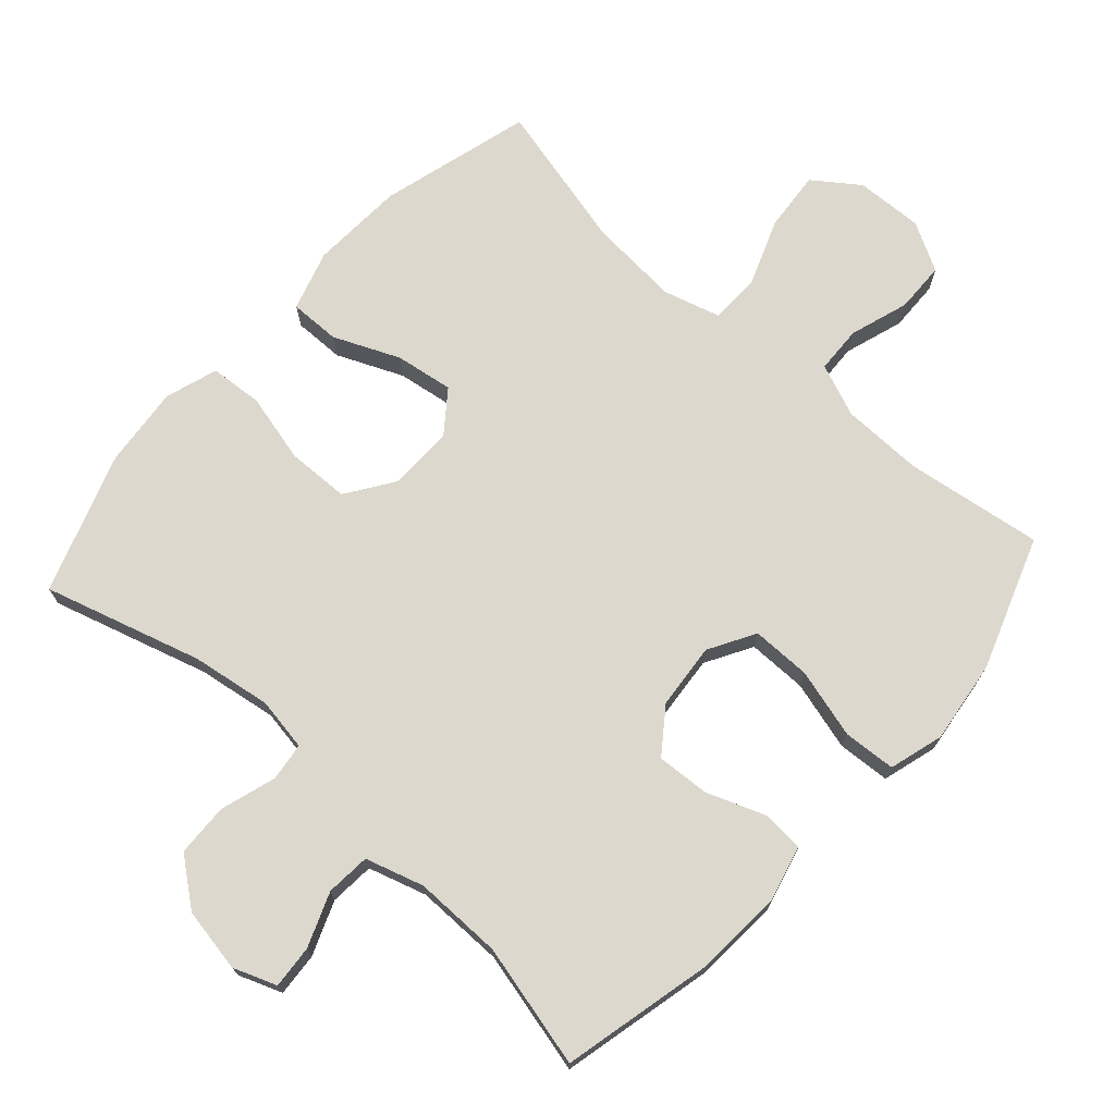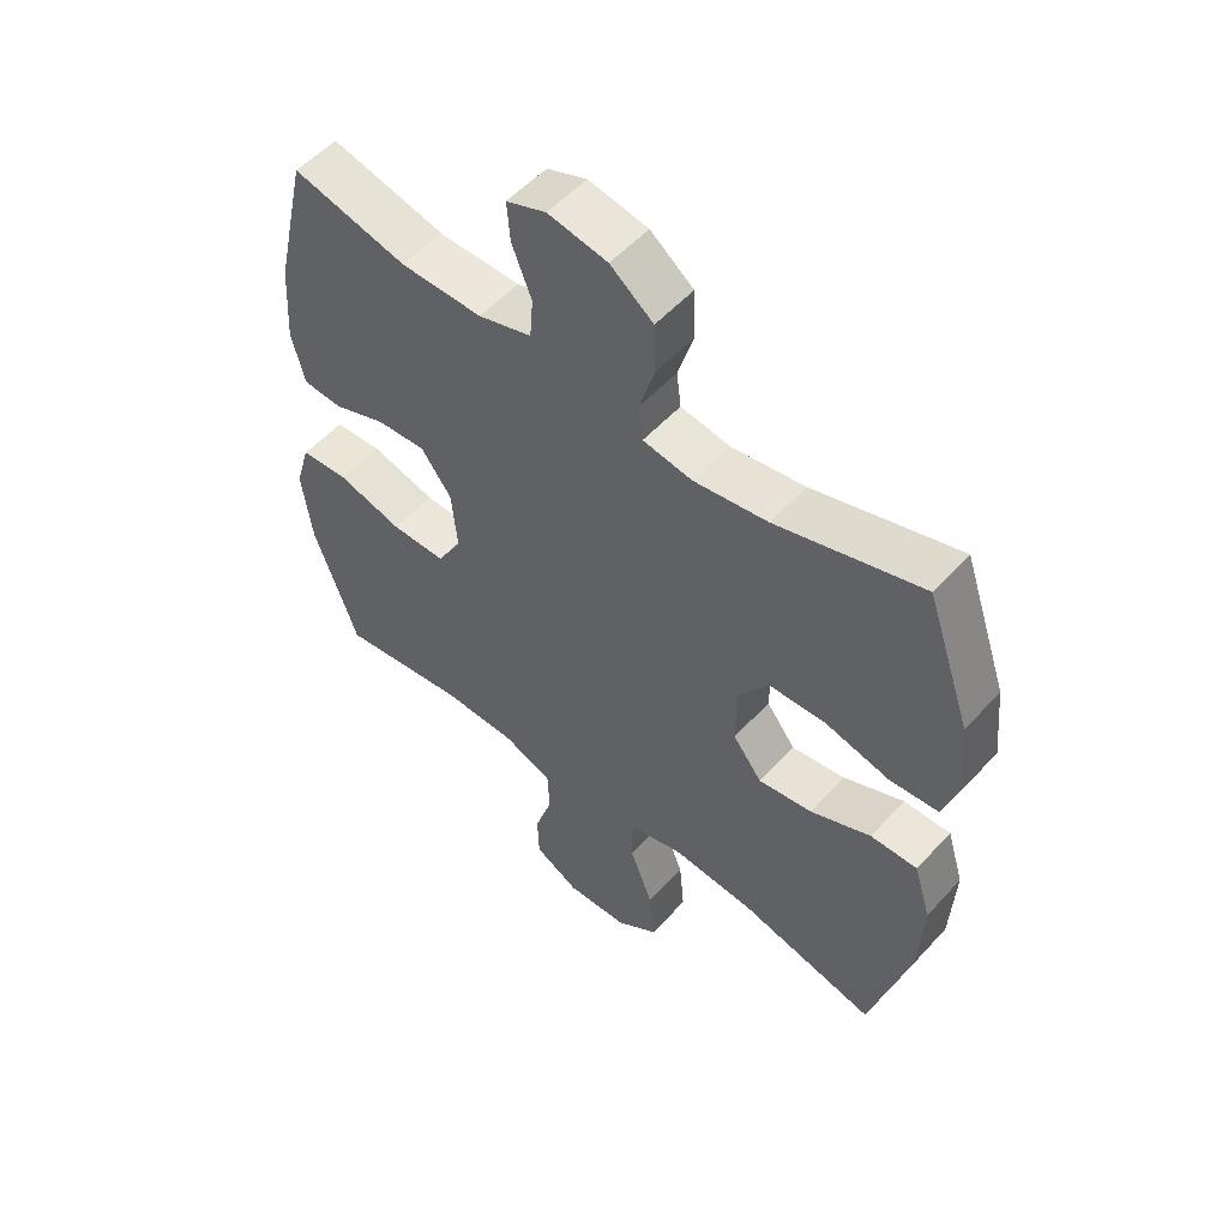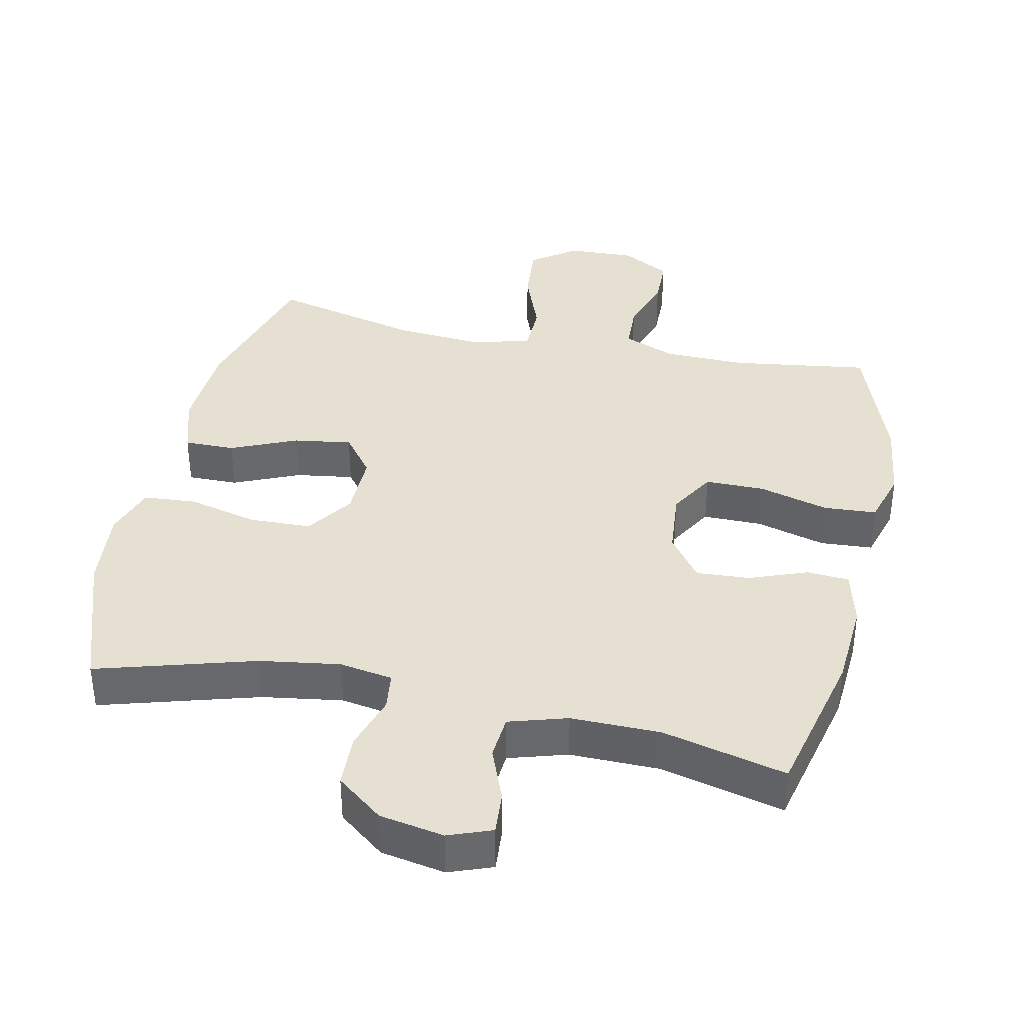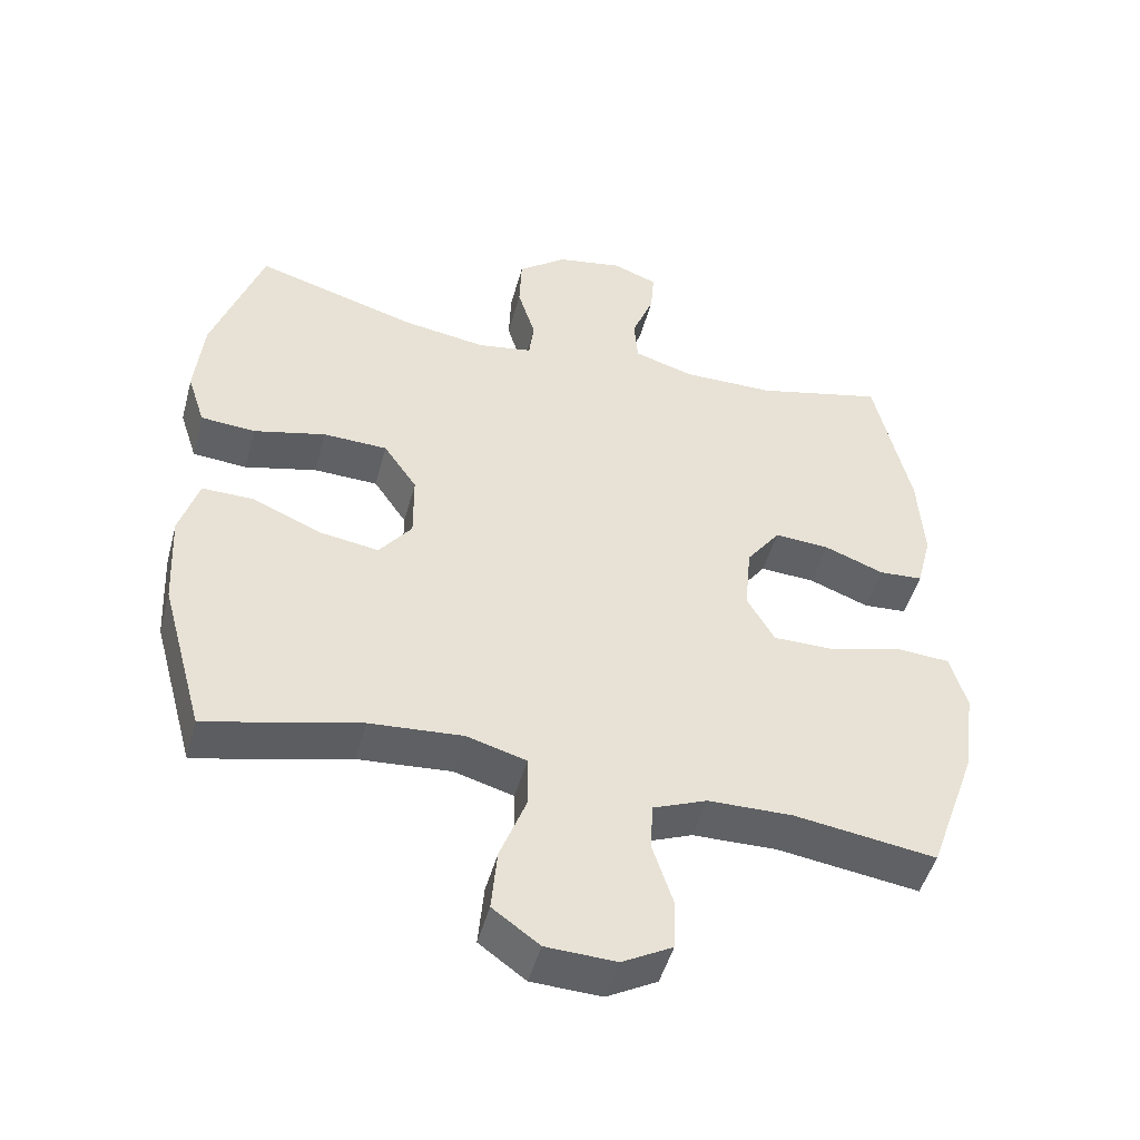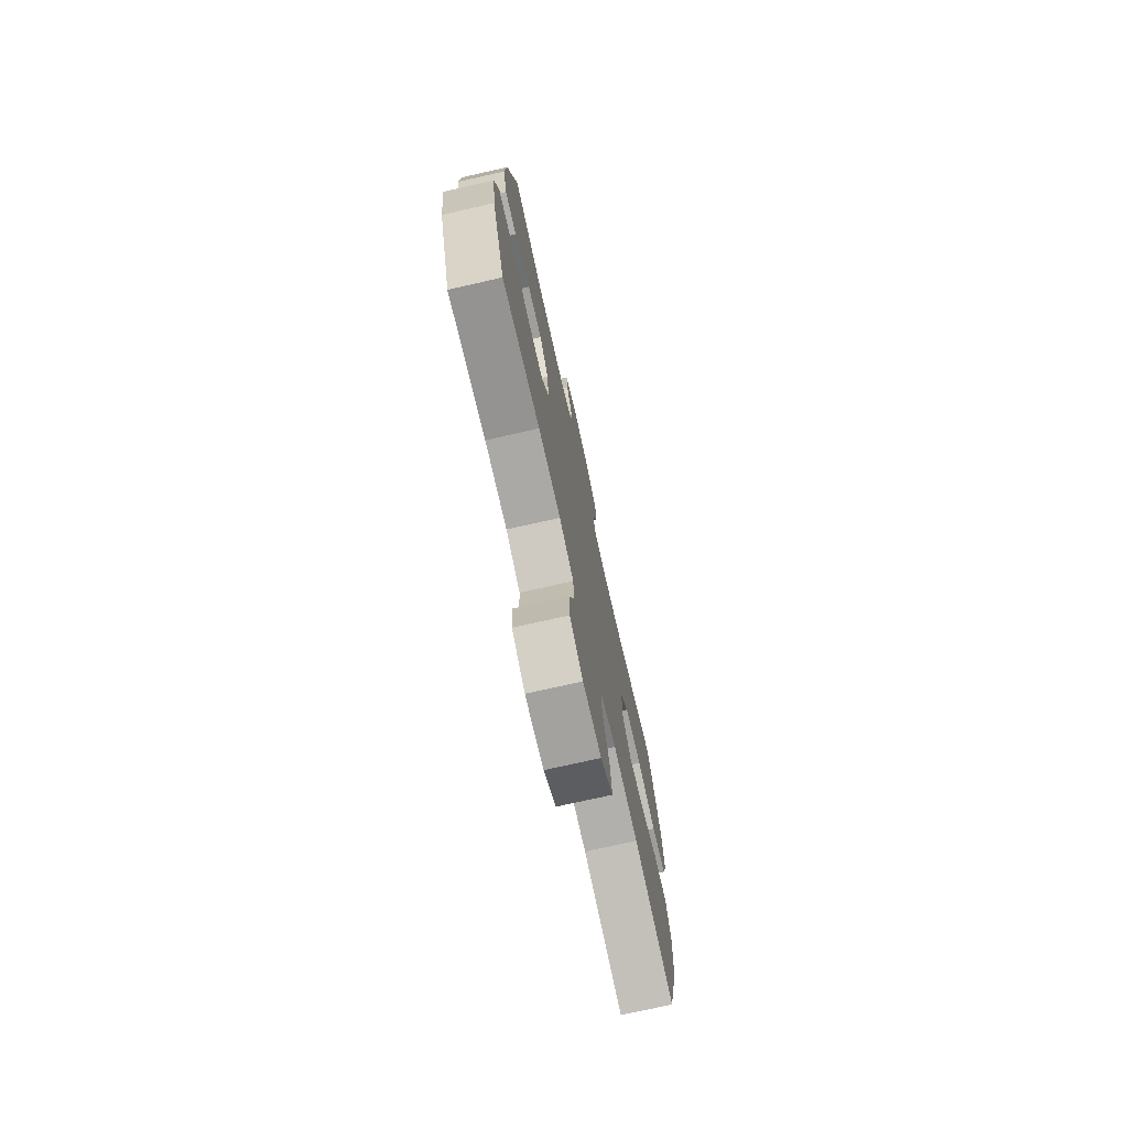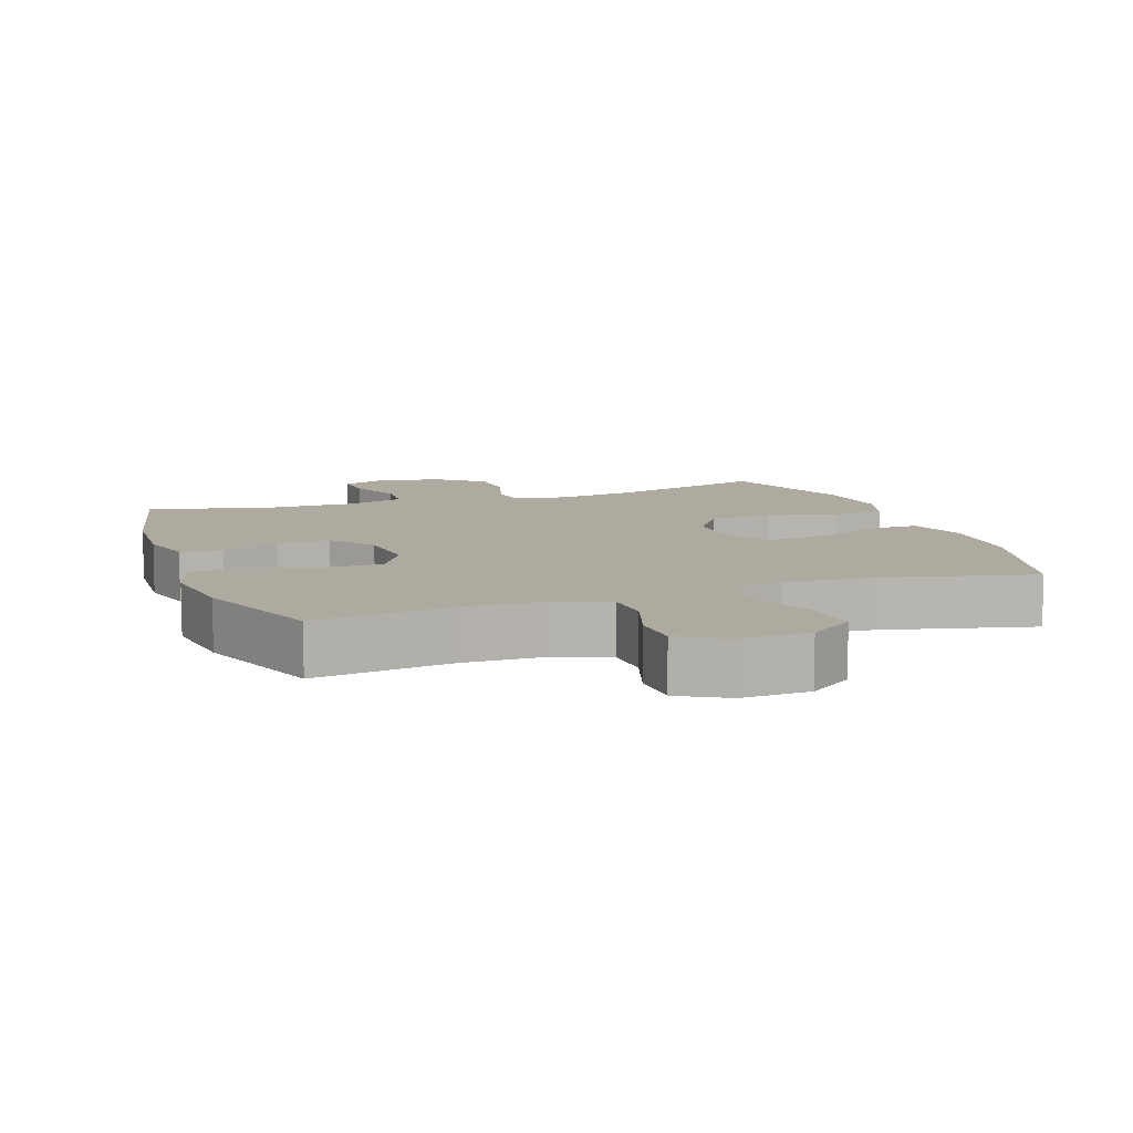
<metadata>
{"format":"obj","ext":"obj","renderer":"f3d","projection":"perspective","resolution":1024,"background":"white","views":[{"elev":72.1,"azim":42.0,"up":"+Y"},{"elev":53.9,"azim":-138.8,"up":"+Z"},{"elev":37.8,"azim":12.3,"up":"+Y"},{"elev":-48.1,"azim":-15.0,"up":"+Z"},{"elev":-74.7,"azim":102.7,"up":"+Z"},{"elev":9.4,"azim":160.5,"up":"+Y"}]}
</metadata>
<code>
v -0.5 0.07 -0.5
v -0.561 0.07 -0.278
v -0.568 0.07 -0.141
v -0.541 0.07 -0.053
v -0.467 0.07 -0.054
v -0.371 0.07 -0.096
v -0.286 0.07 -0.109
v -0.24 0.07 -0.049
v -0.241 0.07 0.047
v -0.288 0.07 0.116
v -0.379 0.07 0.119
v -0.481 0.07 0.094
v -0.558 0.07 0.1
v -0.583 0.07 0.177
v -0.571 0.07 0.295
v -0.5 0.07 0.5
v -0.27 0.07 0.432
v -0.153 0.07 0.414
v -0.075 0.07 0.427
v -0.068 0.07 0.483
v -0.093 0.07 0.564
v -0.09 0.07 0.642
v -0.022 0.07 0.695
v 0.072 0.07 0.712
v 0.135 0.07 0.688
v 0.13 0.07 0.625
v 0.099 0.07 0.546
v 0.104 0.07 0.481
v 0.189 0.07 0.455
v 0.319 0.07 0.456
v 0.5 0.07 0.5
v 0.551 0.07 0.278
v 0.559 0.07 0.15
v 0.538 0.07 0.068
v 0.476 0.07 0.064
v 0.392 0.07 0.096
v 0.314 0.07 0.101
v 0.266 0.07 0.036
v 0.257 0.07 -0.06
v 0.296 0.07 -0.128
v 0.383 0.07 -0.128
v 0.485 0.07 -0.1
v 0.562 0.07 -0.105
v 0.585 0.07 -0.185
v 0.569 0.07 -0.306
v 0.5 0.07 -0.5
v 0.299 0.07 -0.471
v 0.18 0.07 -0.473
v 0.103 0.07 -0.504
v 0.1 0.07 -0.573
v 0.128 0.07 -0.659
v 0.126 0.07 -0.733
v 0.055 0.07 -0.772
v -0.044 0.07 -0.768
v -0.11 0.07 -0.72
v -0.102 0.07 -0.632
v -0.065 0.07 -0.535
v -0.066 0.07 -0.461
v -0.15 0.07 -0.437
v -0.282 0.07 -0.447
v -0.5 0 -0.5
v -0.561 0 -0.278
v -0.568 0 -0.141
v -0.541 0 -0.053
v -0.467 0 -0.054
v -0.371 0 -0.096
v -0.286 0 -0.109
v -0.24 0 -0.049
v -0.241 0 0.047
v -0.288 0 0.116
v -0.379 0 0.119
v -0.481 0 0.094
v -0.558 0 0.1
v -0.583 0 0.177
v -0.571 0 0.295
v -0.5 0 0.5
v -0.27 0 0.432
v -0.153 0 0.414
v -0.075 0 0.427
v -0.068 0 0.483
v -0.093 0 0.564
v -0.09 0 0.642
v -0.022 0 0.695
v 0.072 0 0.712
v 0.135 0 0.688
v 0.13 0 0.625
v 0.099 0 0.546
v 0.104 0 0.481
v 0.189 0 0.455
v 0.319 0 0.456
v 0.5 0 0.5
v 0.551 0 0.278
v 0.559 0 0.15
v 0.538 0 0.068
v 0.476 0 0.064
v 0.392 0 0.096
v 0.314 0 0.101
v 0.266 0 0.036
v 0.257 0 -0.06
v 0.296 0 -0.128
v 0.383 0 -0.128
v 0.485 0 -0.1
v 0.562 0 -0.105
v 0.585 0 -0.185
v 0.569 0 -0.306
v 0.5 0 -0.5
v 0.299 0 -0.471
v 0.18 0 -0.473
v 0.103 0 -0.504
v 0.1 0 -0.573
v 0.128 0 -0.659
v 0.126 0 -0.733
v 0.055 0 -0.772
v -0.044 0 -0.768
v -0.11 0 -0.72
v -0.102 0 -0.632
v -0.065 0 -0.535
v -0.066 0 -0.461
v -0.15 0 -0.437
v -0.282 0 -0.447
f 55 56 57
f 54 55 57
f 53 54 57
f 52 53 57
f 51 52 57
f 50 51 57
f 49 50 57 58
f 48 49 58 59
f 45 46 47
f 44 45 47
f 43 44 47
f 42 43 47
f 41 42 47
f 47 48 59
f 41 47 59
f 40 41 59
f 34 35 36
f 33 34 36
f 32 33 36
f 31 32 36
f 30 31 36
f 29 30 36 37
f 28 29 37 38
f 25 26 27
f 24 25 27
f 23 24 27
f 22 23 27
f 21 22 27
f 20 21 27
f 19 20 27 28
f 15 16 17
f 14 15 17
f 13 14 17
f 12 13 17
f 11 12 17
f 10 11 17 18
f 9 10 18 19
f 4 5 6
f 3 4 6
f 2 3 6
f 1 2 6
f 60 1 6
f 60 6 7
f 60 7 8
f 59 60 8
f 40 59 8
f 39 40 8
f 28 38 39
f 19 28 39
f 9 19 39
f 8 9 39
f 117 116 115
f 117 115 114
f 117 114 113
f 117 113 112
f 117 112 111
f 117 111 110
f 118 117 110 109
f 119 118 109 108
f 107 106 105
f 107 105 104
f 107 104 103
f 107 103 102
f 107 102 101
f 119 108 107
f 119 107 101
f 119 101 100
f 96 95 94
f 96 94 93
f 96 93 92
f 96 92 91
f 96 91 90
f 97 96 90 89
f 98 97 89 88
f 87 86 85
f 87 85 84
f 87 84 83
f 87 83 82
f 87 82 81
f 87 81 80
f 88 87 80 79
f 77 76 75
f 77 75 74
f 77 74 73
f 77 73 72
f 77 72 71
f 78 77 71 70
f 79 78 70 69
f 66 65 64
f 66 64 63
f 66 63 62
f 66 62 61
f 66 61 120
f 67 66 120
f 68 67 120
f 68 120 119
f 68 119 100
f 68 100 99
f 99 98 88
f 99 88 79
f 99 79 69
f 99 69 68
f 1 61 62 2
f 2 62 63 3
f 3 63 64 4
f 4 64 65 5
f 5 65 66 6
f 6 66 67 7
f 7 67 68 8
f 8 68 69 9
f 9 69 70 10
f 10 70 71 11
f 11 71 72 12
f 12 72 73 13
f 13 73 74 14
f 14 74 75 15
f 15 75 76 16
f 16 76 77 17
f 17 77 78 18
f 18 78 79 19
f 19 79 80 20
f 20 80 81 21
f 21 81 82 22
f 22 82 83 23
f 23 83 84 24
f 24 84 85 25
f 25 85 86 26
f 26 86 87 27
f 27 87 88 28
f 28 88 89 29
f 29 89 90 30
f 30 90 91 31
f 31 91 92 32
f 32 92 93 33
f 33 93 94 34
f 34 94 95 35
f 35 95 96 36
f 36 96 97 37
f 37 97 98 38
f 38 98 99 39
f 39 99 100 40
f 40 100 101 41
f 41 101 102 42
f 42 102 103 43
f 43 103 104 44
f 44 104 105 45
f 45 105 106 46
f 46 106 107 47
f 47 107 108 48
f 48 108 109 49
f 49 109 110 50
f 50 110 111 51
f 51 111 112 52
f 52 112 113 53
f 53 113 114 54
f 54 114 115 55
f 55 115 116 56
f 56 116 117 57
f 57 117 118 58
f 58 118 119 59
f 59 119 120 60
f 60 120 61 1

</code>
